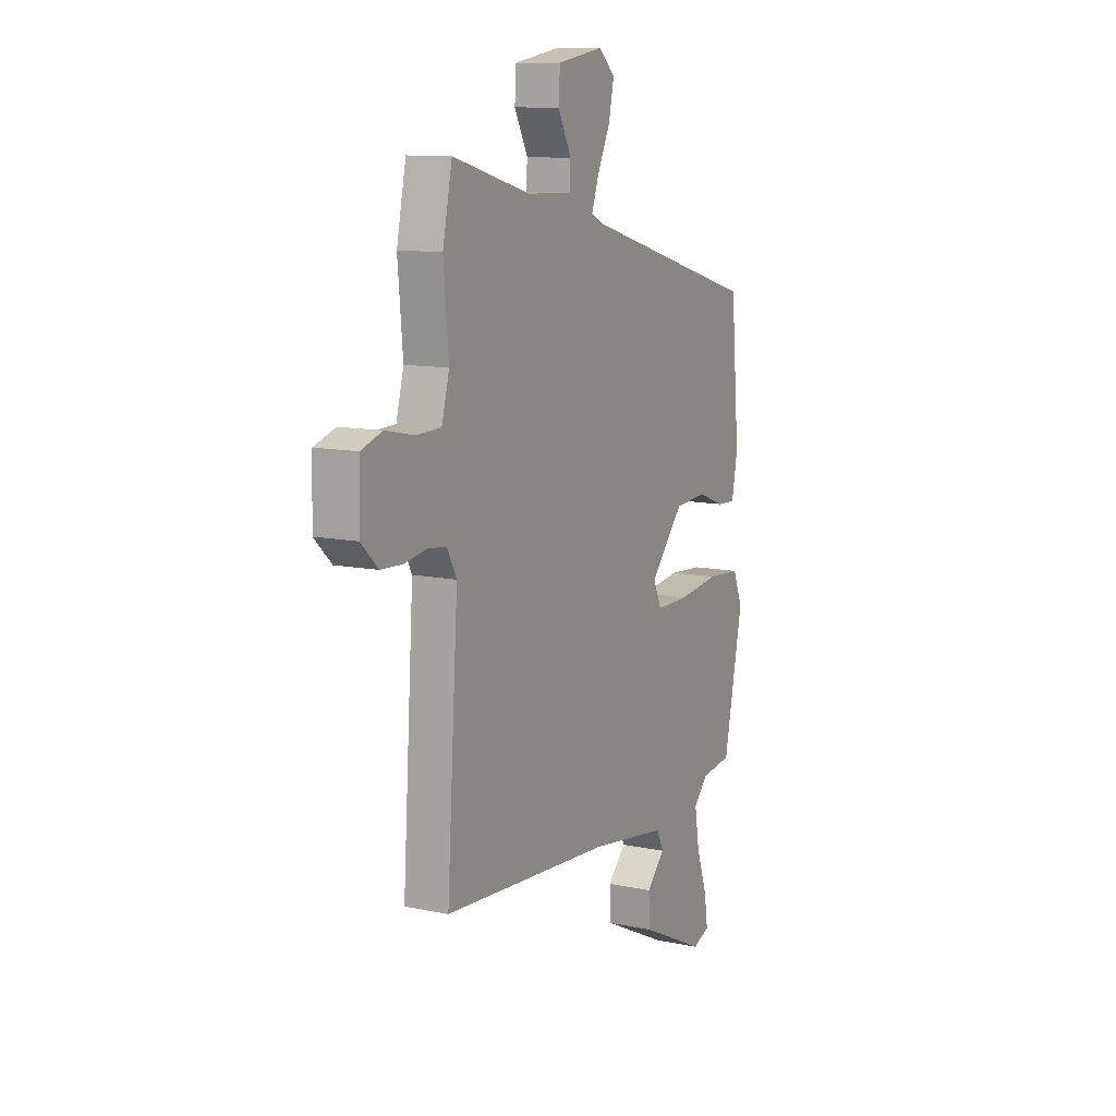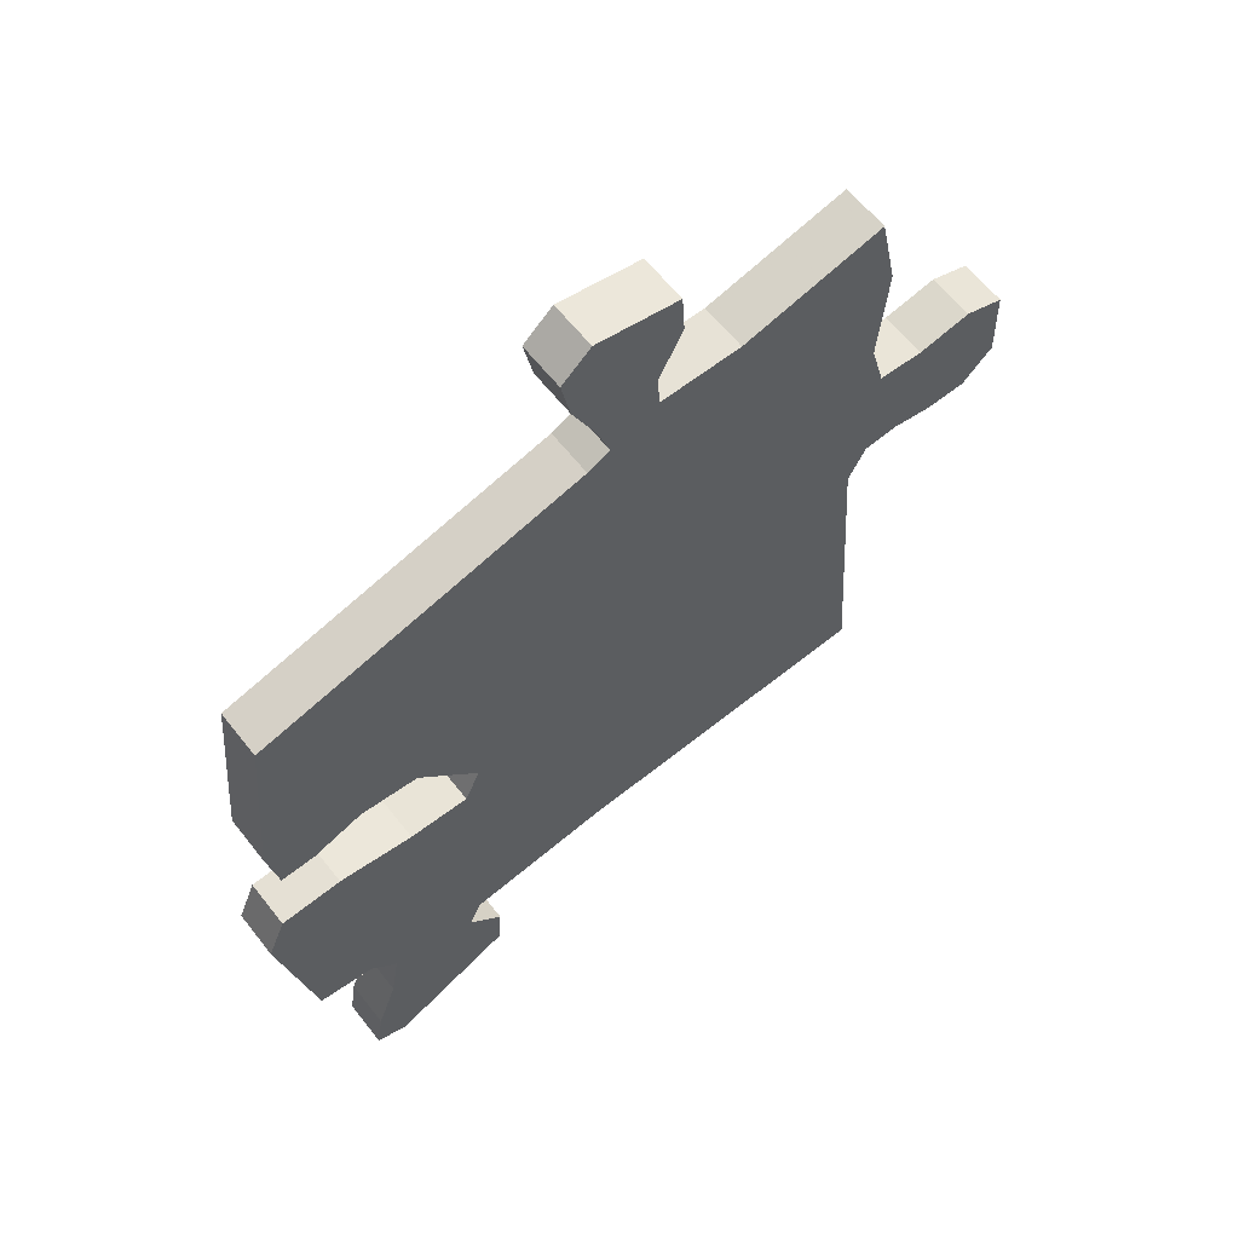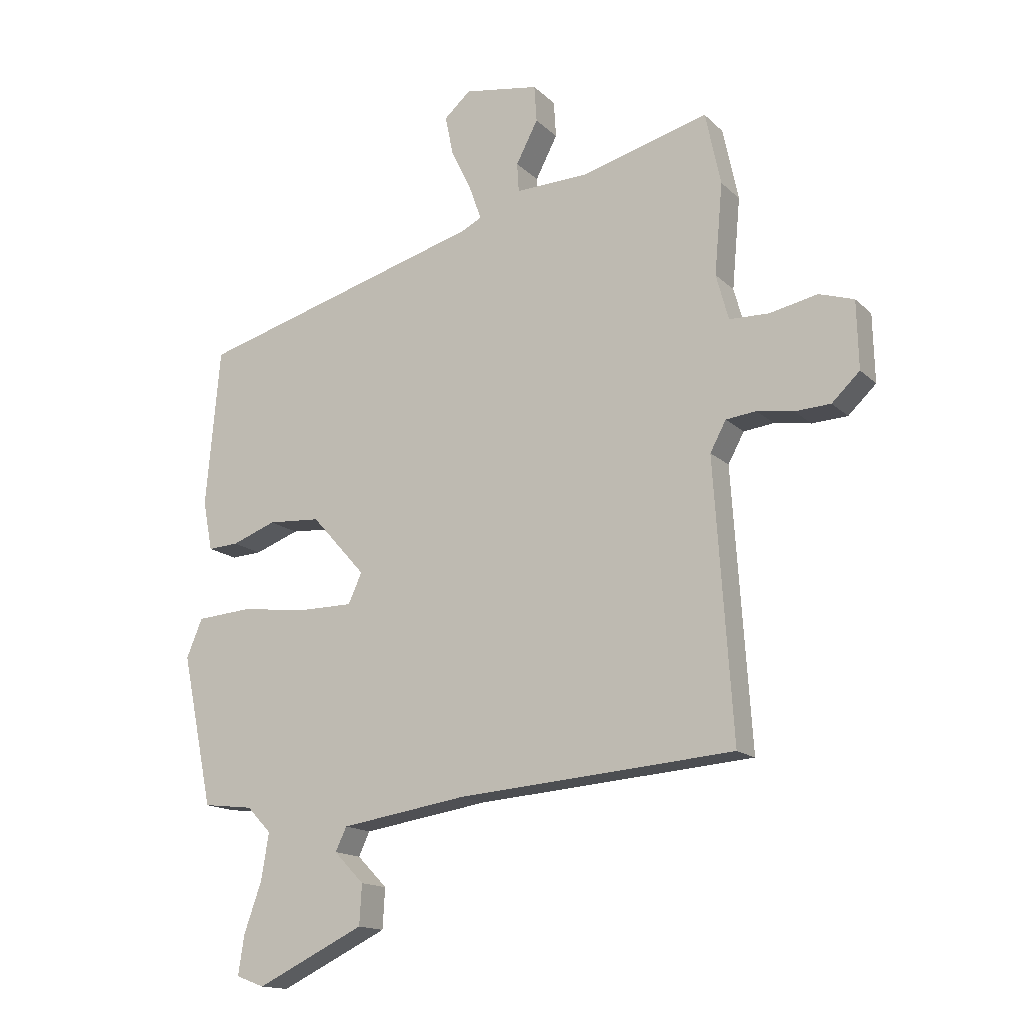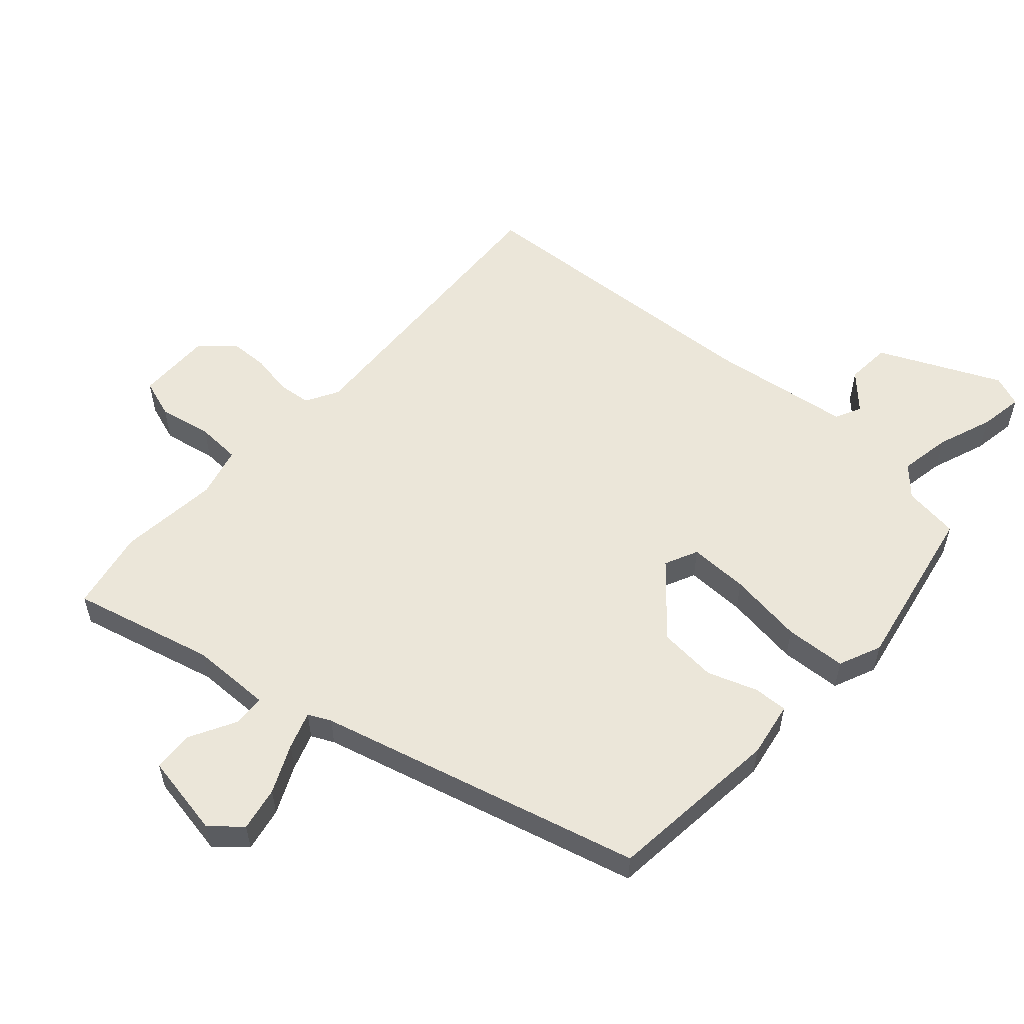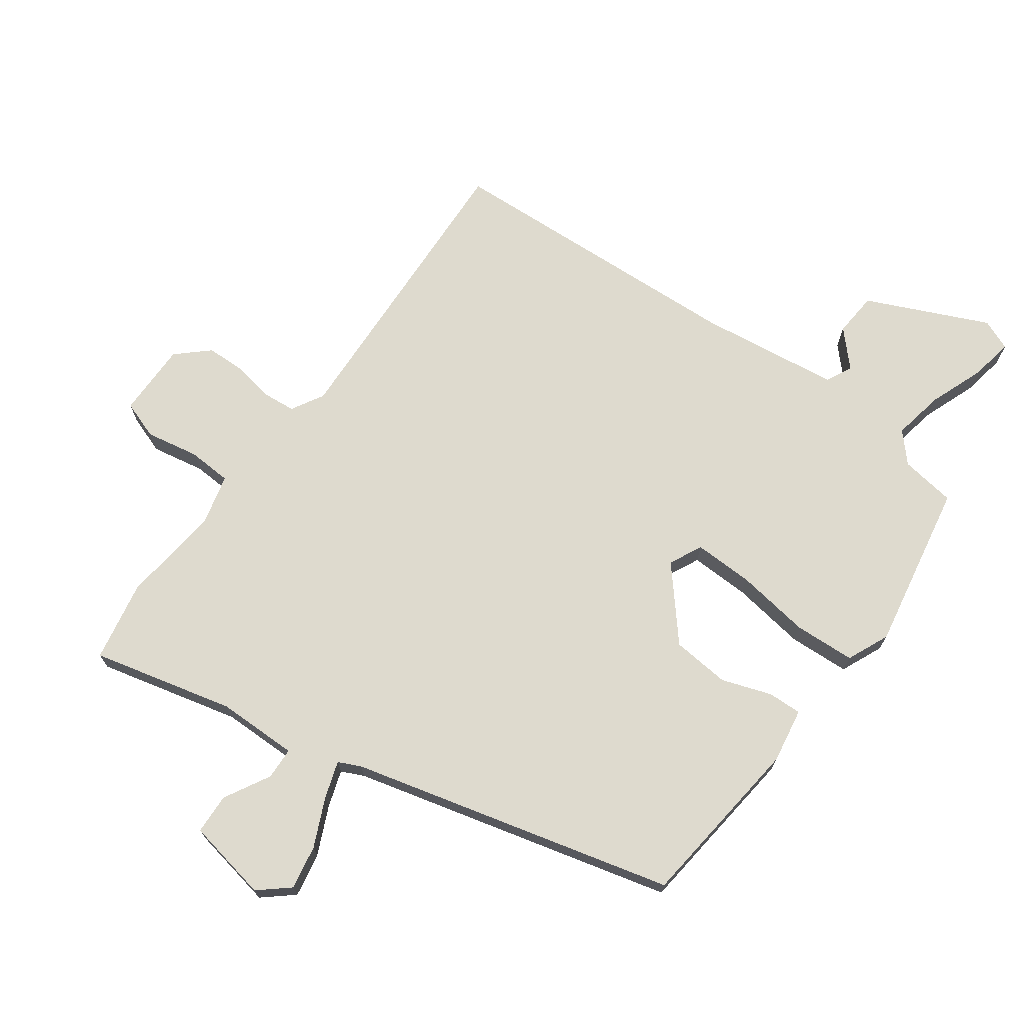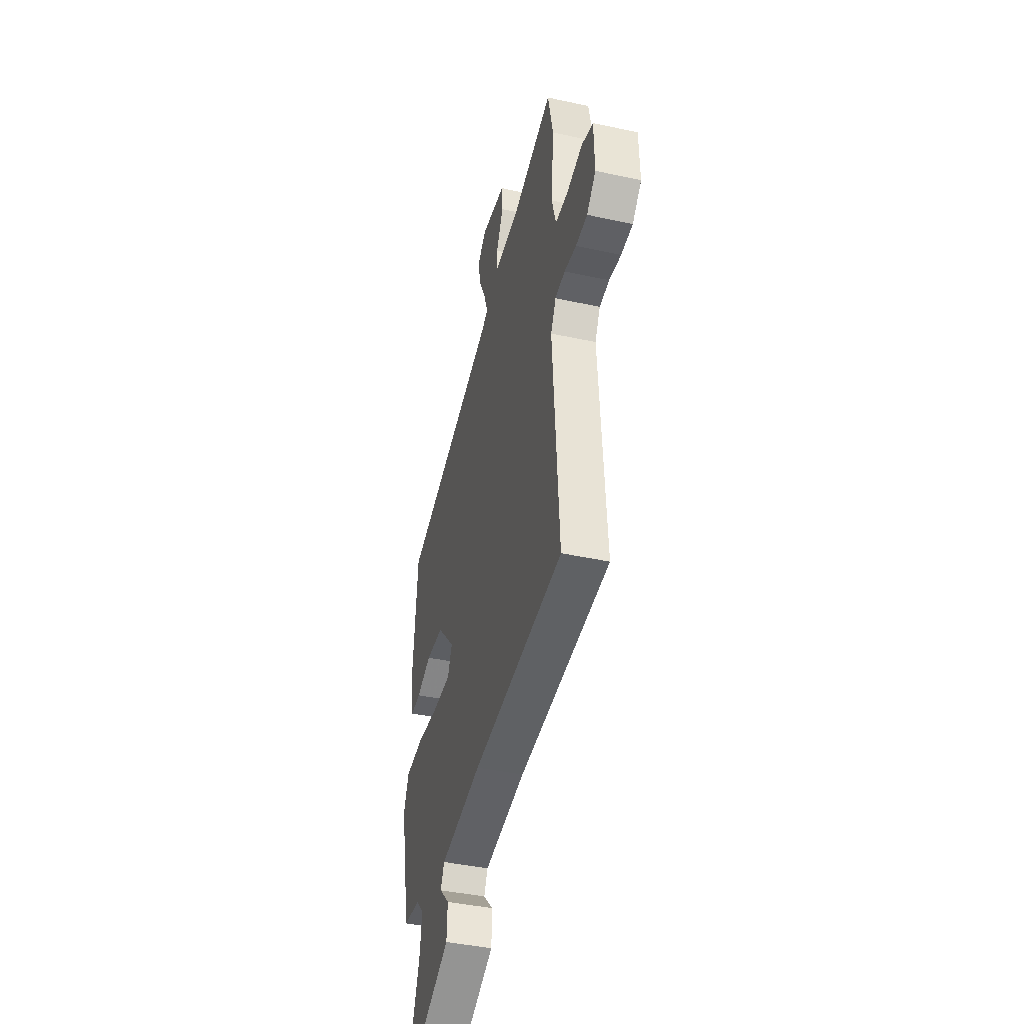
<metadata>
{"format":"obj","ext":"obj","renderer":"f3d","projection":"perspective","resolution":1024,"background":"white","views":[{"elev":11.1,"azim":-62.8,"up":"+Z"},{"elev":61.2,"azim":142.1,"up":"+Z"},{"elev":-15.2,"azim":-151.3,"up":"+Z"},{"elev":56.0,"azim":42.8,"up":"+Y"},{"elev":71.2,"azim":37.3,"up":"+Y"},{"elev":-41.7,"azim":-104.7,"up":"+Z"}]}
</metadata>
<code>
v -0.513 0.07 -0.461
v -0.482 0.07 0.003
v -0.509 0.07 0.053
v -0.56 0.07 0.059
v -0.622 0.07 0.049
v -0.682 0.07 0.052
v -0.729 0.07 0.097
v -0.726 0.07 0.211
v -0.667 0.07 0.23
v -0.586 0.07 0.213
v -0.519 0.07 0.215
v -0.498 0.07 0.292
v -0.512 0.07 0.445
v -0.486 0.07 0.568
v -0.271 0.07 0.51
v -0.147 0.07 0.506
v -0.144 0.07 0.555
v -0.181 0.07 0.626
v -0.177 0.07 0.688
v -0.05 0.07 0.709
v -0.005 0.07 0.669
v -0.019 0.07 0.602
v -0.054 0.07 0.529
v -0.074 0.07 0.473
v -0.04 0.07 0.456
v 0.45 0.07 0.318
v 0.474 0.07 0.05
v 0.458 0.07 -0.034
v 0.406 0.07 -0.031
v 0.331 0.07 -0.003
v 0.242 0.07 -0.009
v 0.15 0.07 -0.112
v 0.173 0.07 -0.163
v 0.264 0.07 -0.163
v 0.379 0.07 -0.149
v 0.472 0.07 -0.156
v 0.499 0.07 -0.221
v 0.446 0.07 -0.477
v 0.361 0.07 -0.487
v 0.32 0.07 -0.53
v 0.333 0.07 -0.609
v 0.363 0.07 -0.694
v 0.373 0.07 -0.76
v 0.325 0.07 -0.778
v 0.142 0.07 -0.69
v 0.138 0.07 -0.622
v 0.189 0.07 -0.57
v 0.17 0.07 -0.53
v -0.044 0.07 -0.497
v -0.513 0 -0.461
v -0.482 0 0.003
v -0.509 0 0.053
v -0.56 0 0.059
v -0.622 0 0.049
v -0.682 0 0.052
v -0.729 0 0.097
v -0.726 0 0.211
v -0.667 0 0.23
v -0.586 0 0.213
v -0.519 0 0.215
v -0.498 0 0.292
v -0.512 0 0.445
v -0.486 0 0.568
v -0.271 0 0.51
v -0.147 0 0.506
v -0.144 0 0.555
v -0.181 0 0.626
v -0.177 0 0.688
v -0.05 0 0.709
v -0.005 0 0.669
v -0.019 0 0.602
v -0.054 0 0.529
v -0.074 0 0.473
v -0.04 0 0.456
v 0.45 0 0.318
v 0.474 0 0.05
v 0.458 0 -0.034
v 0.406 0 -0.031
v 0.331 0 -0.003
v 0.242 0 -0.009
v 0.15 0 -0.112
v 0.173 0 -0.163
v 0.264 0 -0.163
v 0.379 0 -0.149
v 0.472 0 -0.156
v 0.499 0 -0.221
v 0.446 0 -0.477
v 0.361 0 -0.487
v 0.32 0 -0.53
v 0.333 0 -0.609
v 0.363 0 -0.694
v 0.373 0 -0.76
v 0.325 0 -0.778
v 0.142 0 -0.69
v 0.138 0 -0.622
v 0.189 0 -0.57
v 0.17 0 -0.53
v -0.044 0 -0.497
f 45 46 47
f 44 45 47
f 43 44 47
f 42 43 47
f 41 42 47
f 40 41 47 48
f 39 40 48 49
f 39 49 1
f 38 39 1
f 37 38 1
f 36 37 1
f 35 36 1
f 34 35 1
f 28 29 30
f 27 28 30
f 26 27 30
f 25 26 30
f 24 25 30 31
f 21 22 23
f 20 21 23
f 19 20 23
f 18 19 23
f 17 18 23
f 16 17 23 24
f 24 31 32
f 16 24 32
f 15 16 32
f 15 32 33
f 14 15 33
f 13 14 33
f 12 13 33
f 8 9 10
f 7 8 10
f 6 7 10
f 5 6 10
f 4 5 10
f 3 4 10 11
f 33 34 1
f 11 12 33
f 3 11 33
f 2 3 33
f 1 2 33
f 96 95 94
f 96 94 93
f 96 93 92
f 96 92 91
f 96 91 90
f 97 96 90 89
f 98 97 89 88
f 50 98 88
f 50 88 87
f 50 87 86
f 50 86 85
f 50 85 84
f 50 84 83
f 79 78 77
f 79 77 76
f 79 76 75
f 79 75 74
f 80 79 74 73
f 72 71 70
f 72 70 69
f 72 69 68
f 72 68 67
f 72 67 66
f 73 72 66 65
f 81 80 73
f 81 73 65
f 81 65 64
f 82 81 64
f 82 64 63
f 82 63 62
f 82 62 61
f 59 58 57
f 59 57 56
f 59 56 55
f 59 55 54
f 59 54 53
f 60 59 53 52
f 50 83 82
f 82 61 60
f 82 60 52
f 82 52 51
f 82 51 50
f 1 50 51 2
f 2 51 52 3
f 3 52 53 4
f 4 53 54 5
f 5 54 55 6
f 6 55 56 7
f 7 56 57 8
f 8 57 58 9
f 9 58 59 10
f 10 59 60 11
f 11 60 61 12
f 12 61 62 13
f 13 62 63 14
f 14 63 64 15
f 15 64 65 16
f 16 65 66 17
f 17 66 67 18
f 18 67 68 19
f 19 68 69 20
f 20 69 70 21
f 21 70 71 22
f 22 71 72 23
f 23 72 73 24
f 24 73 74 25
f 25 74 75 26
f 26 75 76 27
f 27 76 77 28
f 28 77 78 29
f 29 78 79 30
f 30 79 80 31
f 31 80 81 32
f 32 81 82 33
f 33 82 83 34
f 34 83 84 35
f 35 84 85 36
f 36 85 86 37
f 37 86 87 38
f 38 87 88 39
f 39 88 89 40
f 40 89 90 41
f 41 90 91 42
f 42 91 92 43
f 43 92 93 44
f 44 93 94 45
f 45 94 95 46
f 46 95 96 47
f 47 96 97 48
f 48 97 98 49
f 49 98 50 1

</code>
